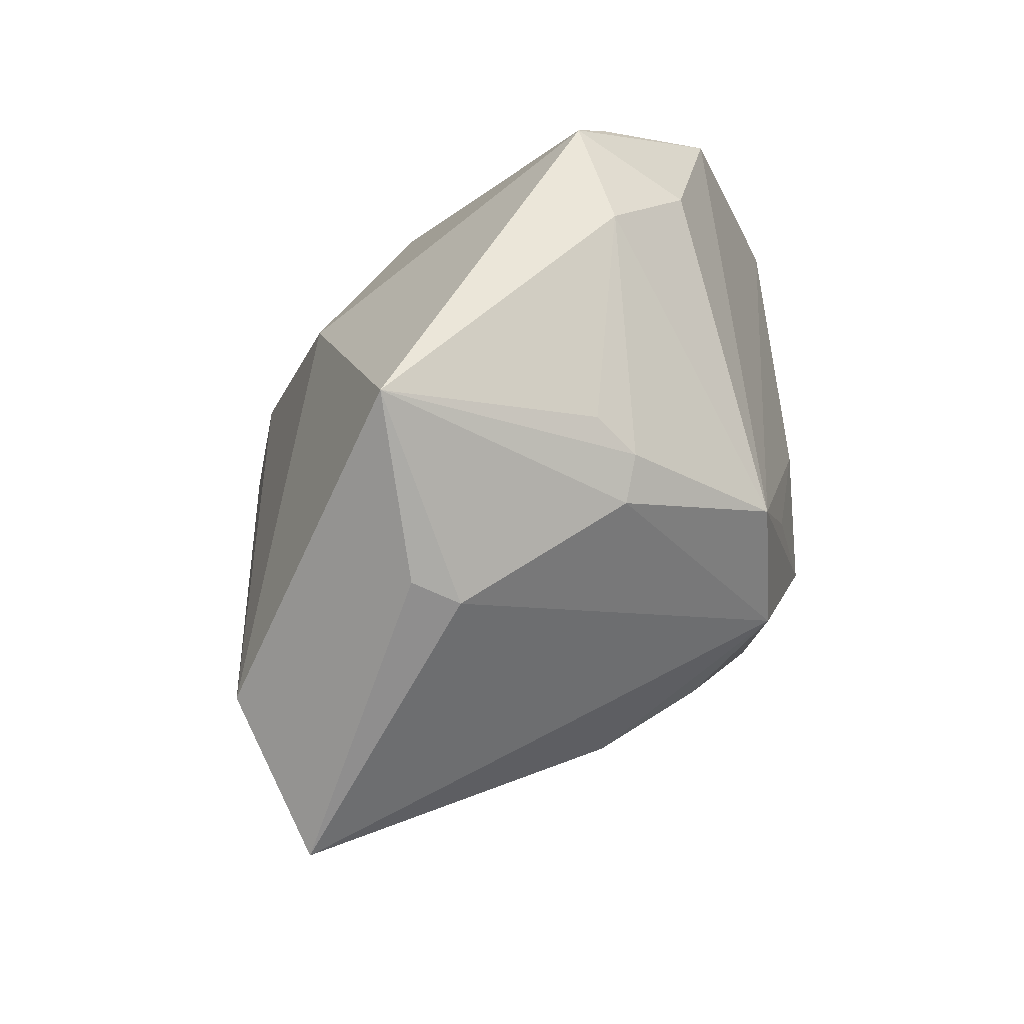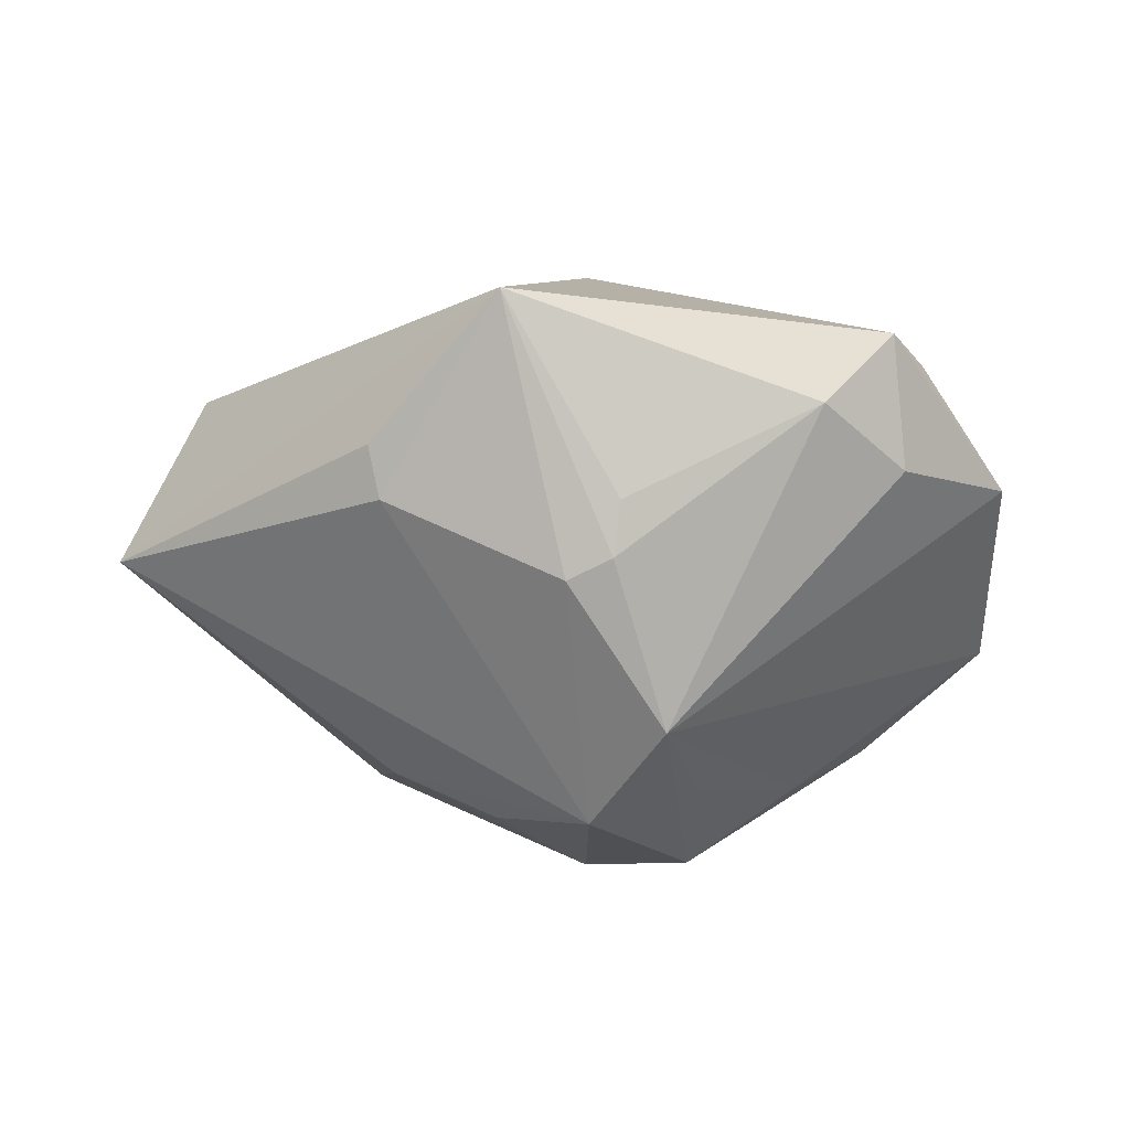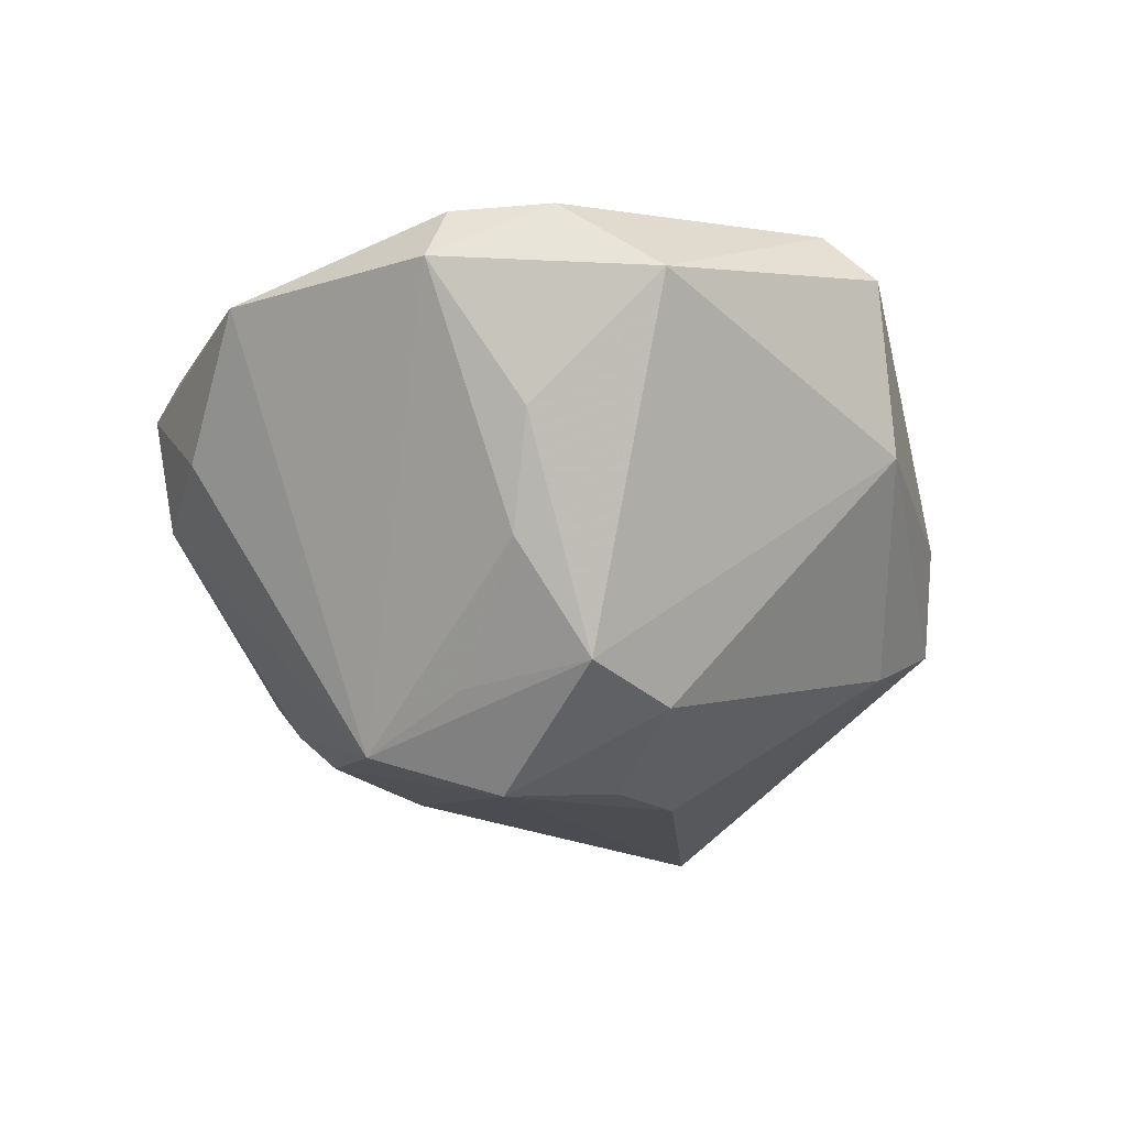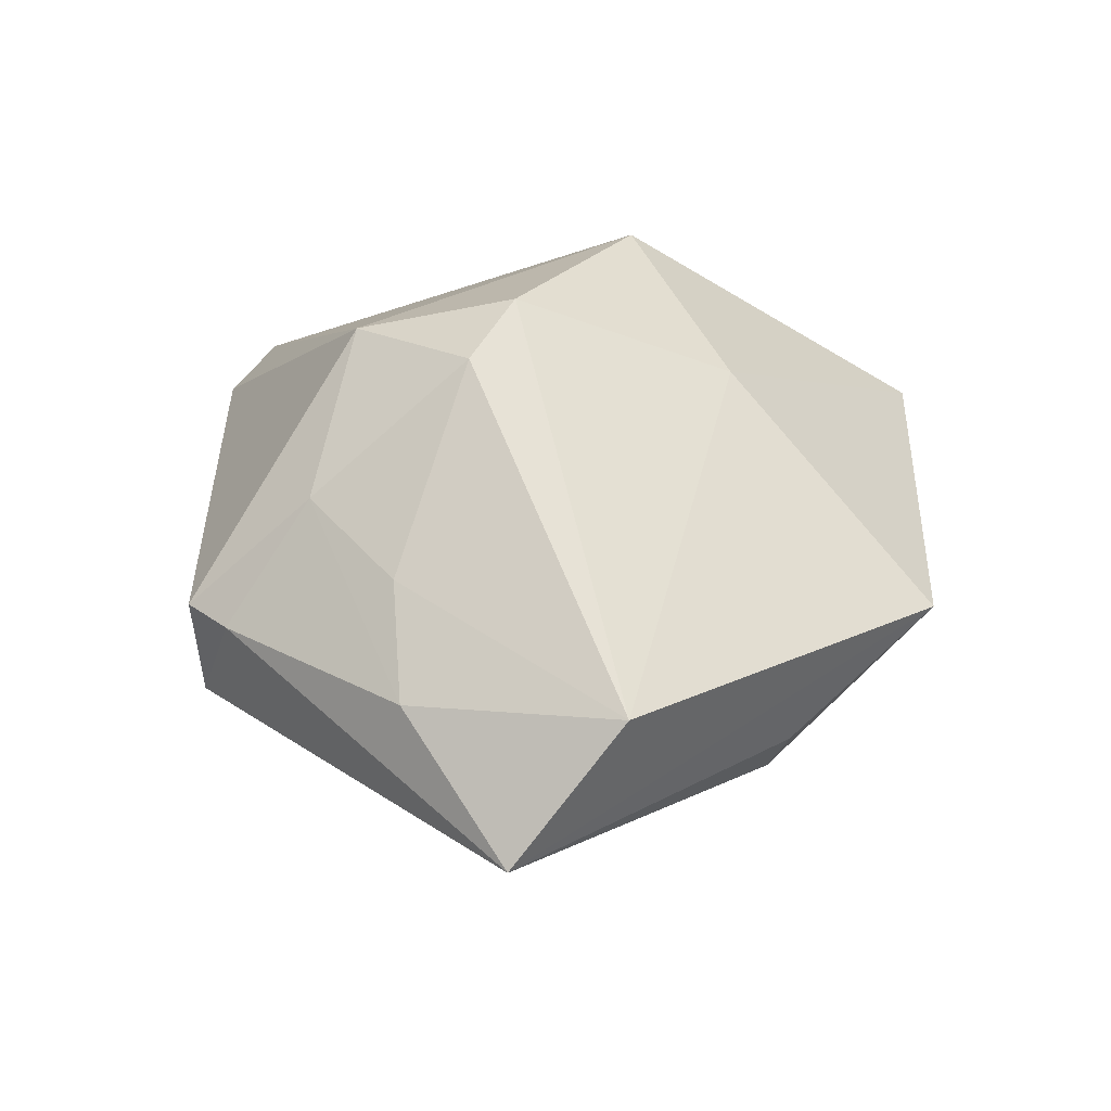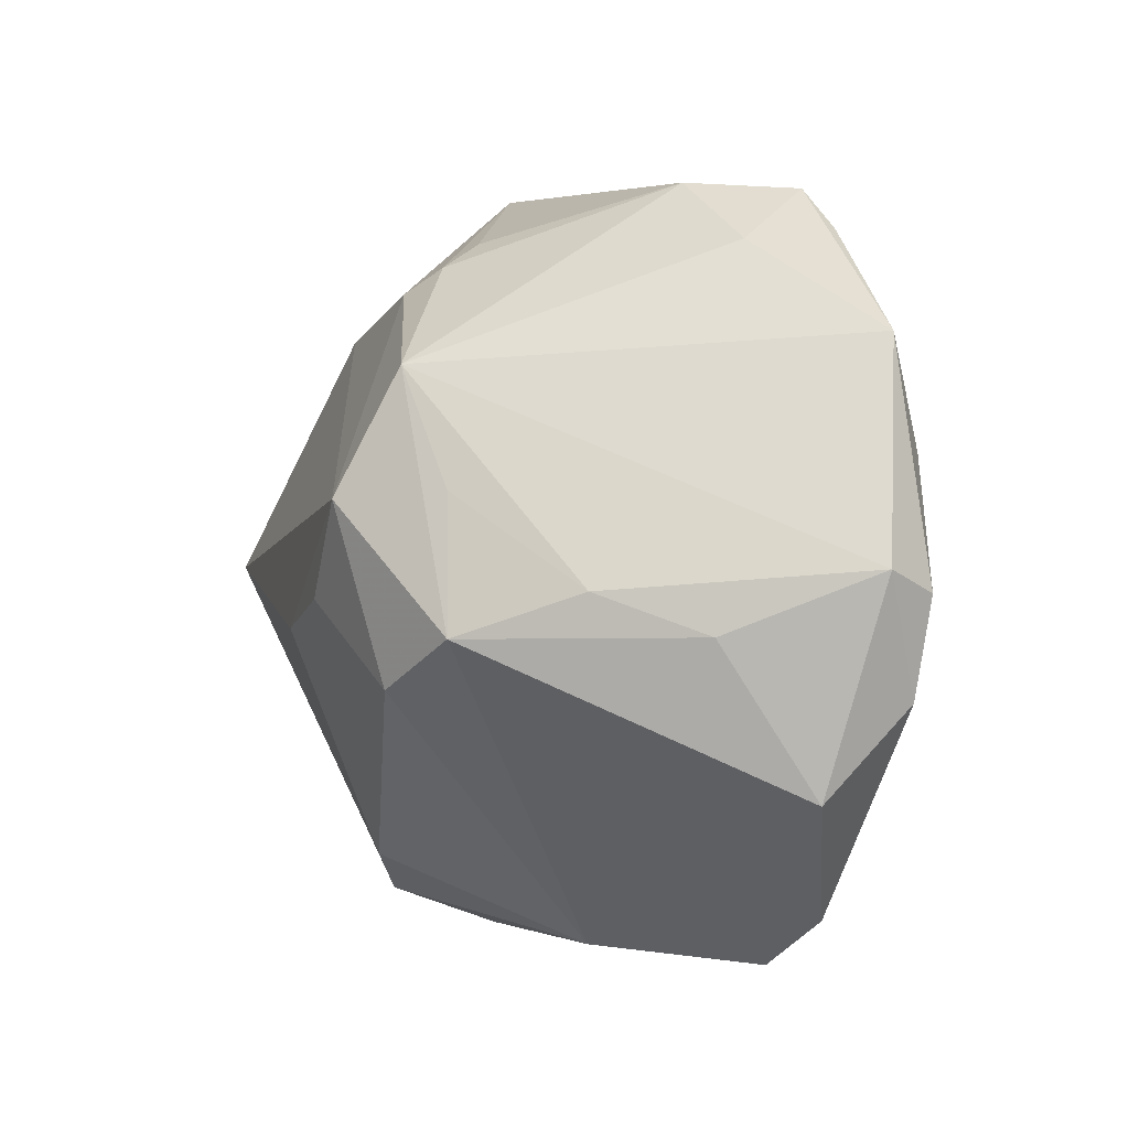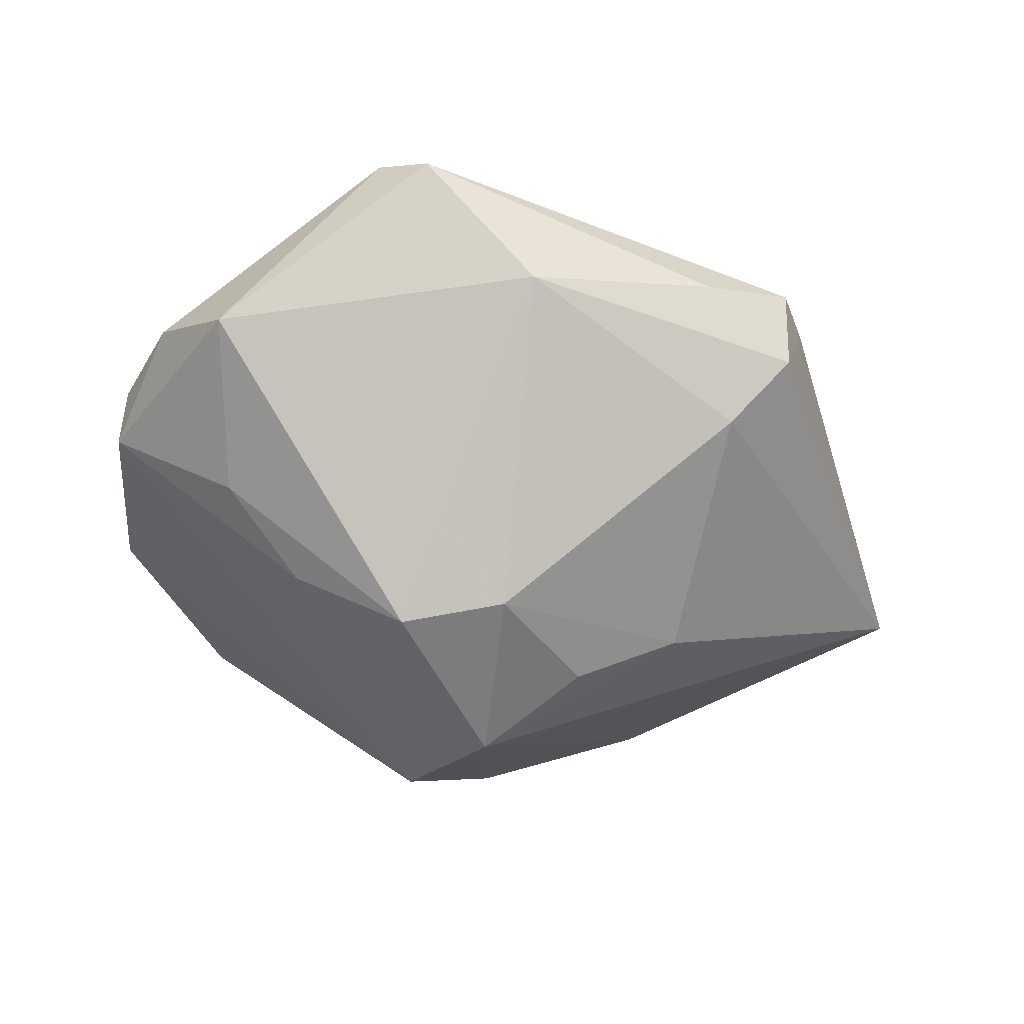
<metadata>
{"format":"obj","ext":"obj","renderer":"f3d","projection":"perspective","resolution":1024,"background":"white","views":[{"elev":60.7,"azim":123.3,"up":"+Y"},{"elev":-29.7,"azim":168.5,"up":"+Z"},{"elev":-46.4,"azim":-72.4,"up":"+Z"},{"elev":33.6,"azim":95.8,"up":"+Z"},{"elev":-1.1,"azim":-135.3,"up":"+Y"},{"elev":-47.9,"azim":-17.7,"up":"+Z"}]}
</metadata>
<code>
v -0.01377 0.03562 -0.001611
v 0.008625 -0.00296 -0.02701
v 0.003861 0.01744 0.0225
v -0.03622 0.02037 0.0009705
v -0.04092 -0.002582 0.0002087
v 0.02767 -0.01175 0.01255
v -0.03456 -0.02072 -0.006977
v -0.003074 0.01778 -0.02685
v -0.01814 -0.03686 0.004983
v -0.0232 0.02927 -0.003794
v 0.02549 -0.02832 0.004531
v -0.03517 0.00997 0.005762
v 0.002601 -0.01884 0.02455
v -0.01089 -0.006487 -0.02851
v 0.0221 -0.03262 0.004554
v -0.02096 -0.00241 -0.02145
v 0.003846 0.03073 -0.0109
v 0.03969 0.01071 0.007412
v 0.03658 -0.01005 0.005138
v 0.01904 -0.02093 0.01531
v -0.006371 -0.03493 -0.006616
v -0.03476 -0.01576 0.003031
v 0.04628 0.0006815 -0.005241
v 0.01225 -0.03494 -0.000626
v 0.01194 -0.006622 0.02706
v -0.02207 -0.03274 0.008358
v -0.02504 0.03105 0.006835
v 0.007779 0.02578 -0.01682
v 0.003964 0.02808 -0.01537
v -0.001791 -0.01108 -0.02761
v 0.001512 0.005864 -0.03092
v -0.02944 -0.006316 -0.01486
v 0.02185 -0.03184 -0.005481
v 0.005173 -0.003058 0.02994
v 0.02565 0.02493 -0.004327
v -0.008741 0.00643 -0.02653
v 0.0167 -0.02769 -0.01208
v -0.02089 0.03529 0.007097
v 0.01824 -0.005723 -0.02194
v 0.02415 0.023 -0.008821
v 0.0161 0.03784 0.005111
v -0.0391 -0.012 -8.891e-05
v -0.01727 0.006237 0.02606
v -0.04083 -0.0005651 -0.005357
f 18 23 41
f 26 7 9
f 3 43 34
f 34 18 3
f 3 18 41
f 38 3 41
f 43 3 38
f 40 23 31
f 31 23 39
f 9 15 13
f 13 26 9
f 34 43 13
f 43 26 13
f 9 7 21
f 25 18 34
f 34 13 25
f 23 18 19
f 4 43 27
f 27 38 4
f 43 38 27
f 1 38 41
f 12 43 4
f 4 5 12
f 12 5 43
f 4 8 44
f 44 5 4
f 7 26 42
f 42 44 7
f 5 44 42
f 43 5 42
f 41 23 35
f 35 40 41
f 23 40 35
f 31 39 2
f 2 30 31
f 39 30 2
f 23 19 11
f 11 33 23
f 15 33 11
f 18 25 6
f 6 19 18
f 10 8 4
f 10 1 8
f 4 38 10
f 38 1 10
f 8 1 29
f 14 21 7
f 30 21 14
f 31 30 14
f 14 8 31
f 22 26 43
f 43 42 22
f 22 42 26
f 24 33 15
f 21 33 24
f 24 15 9
f 9 21 24
f 37 21 30
f 37 33 21
f 37 30 39
f 37 39 23
f 23 33 37
f 20 11 19
f 19 6 20
f 15 11 20
f 20 6 25
f 20 13 15
f 20 25 13
f 17 1 41
f 41 29 17
f 17 29 1
f 8 29 28
f 31 8 28
f 28 40 31
f 41 40 28
f 28 29 41
f 7 44 32
f 32 14 7
f 8 14 36
f 16 32 44
f 14 32 16
f 16 36 14
f 16 44 8
f 8 36 16

</code>
